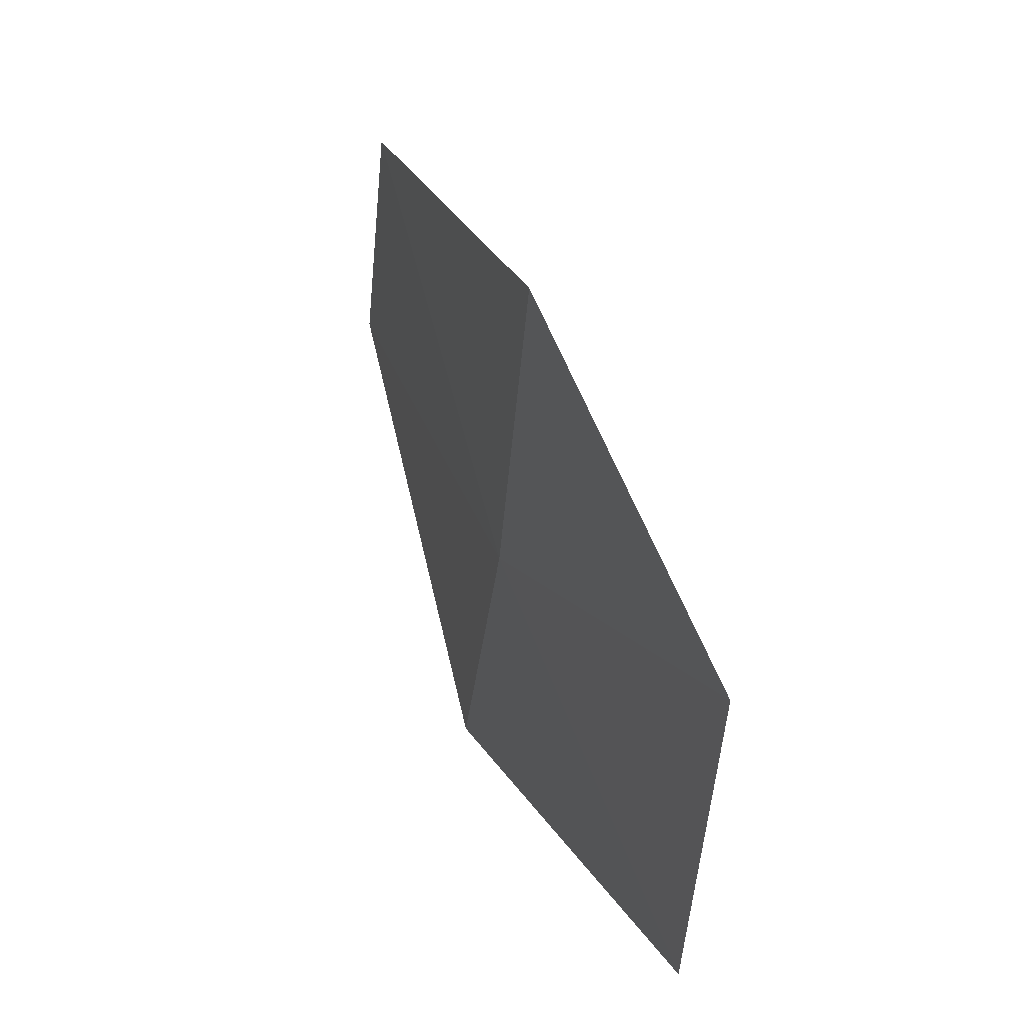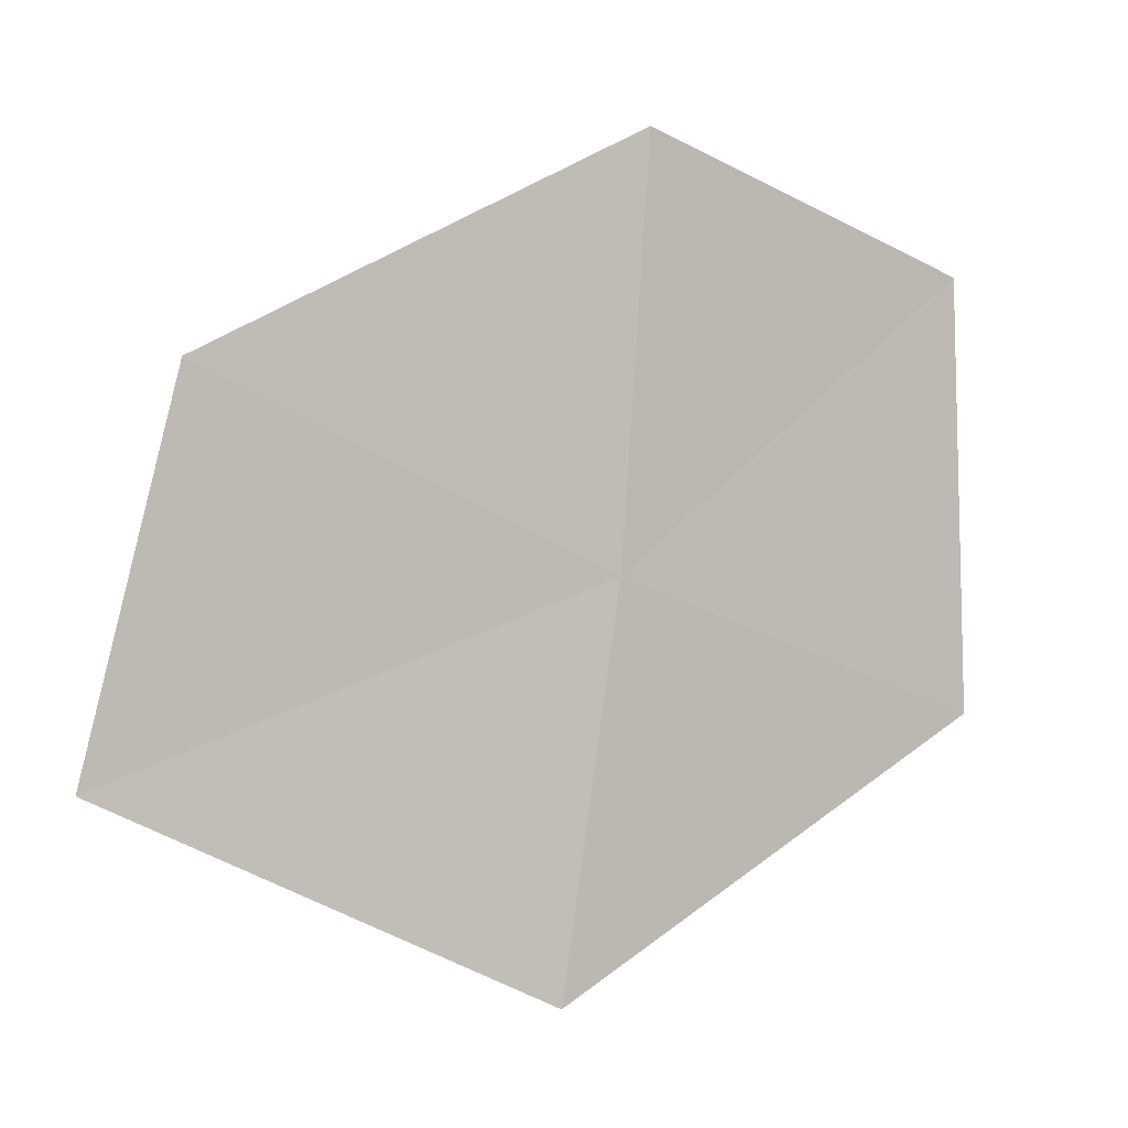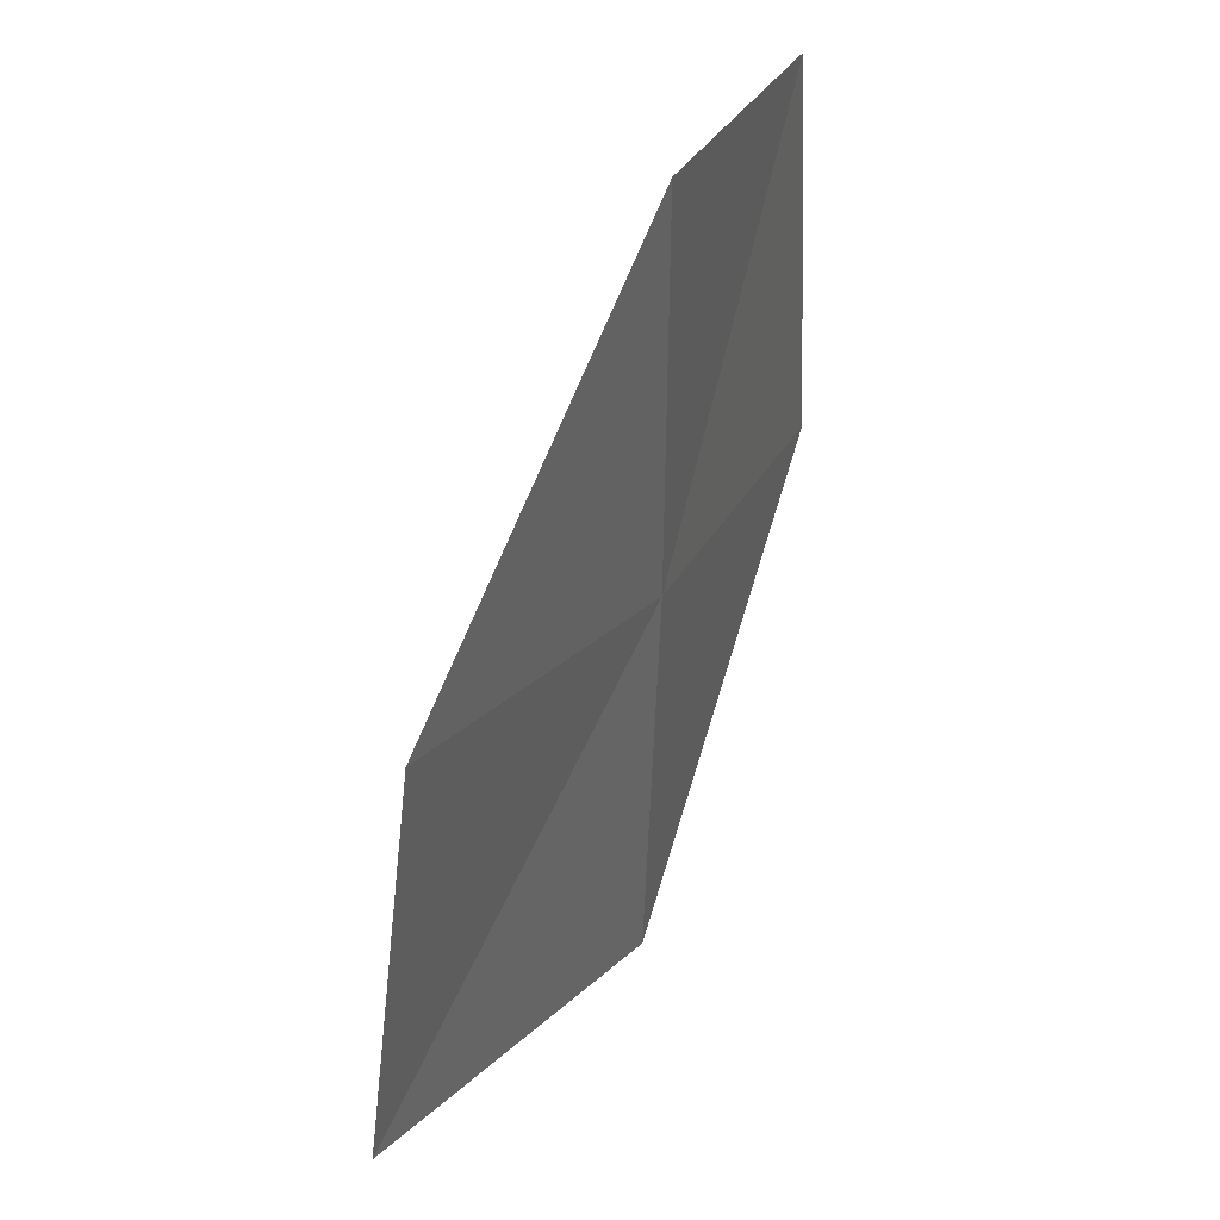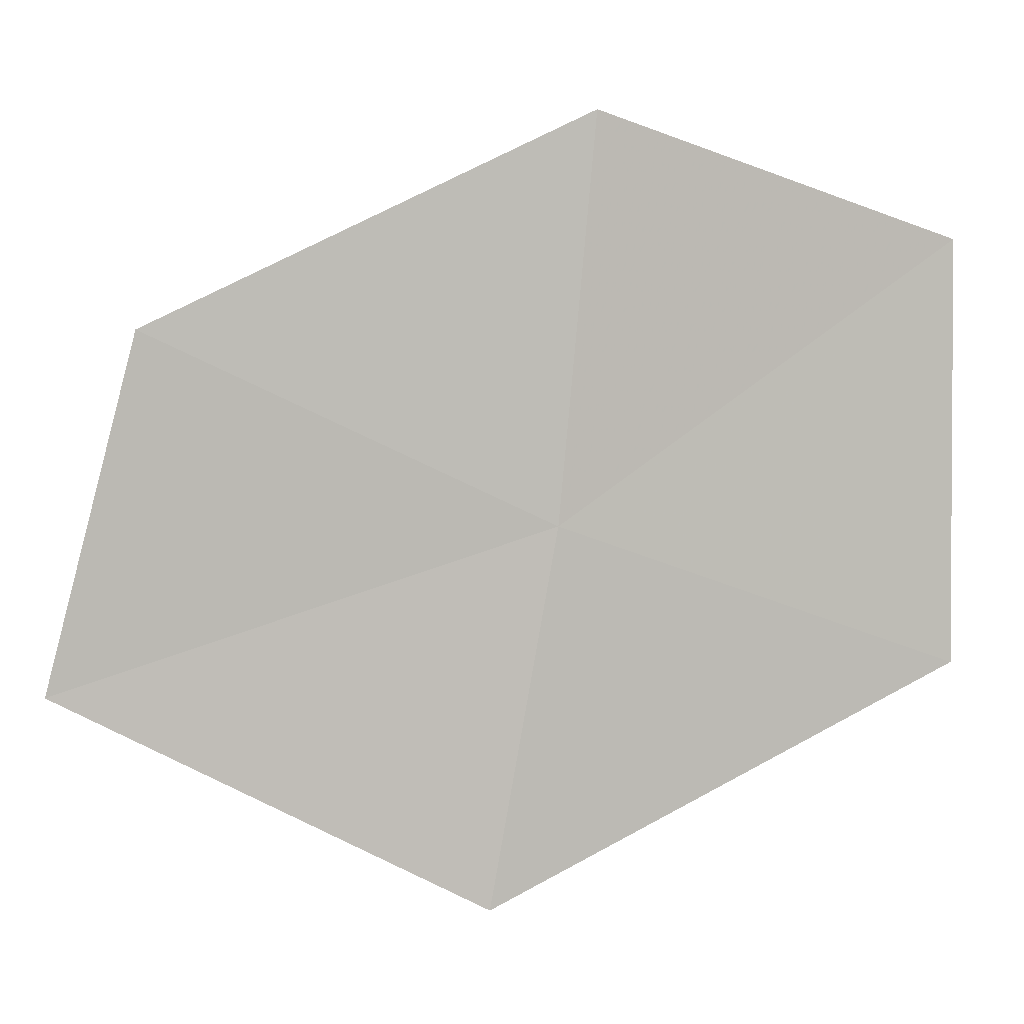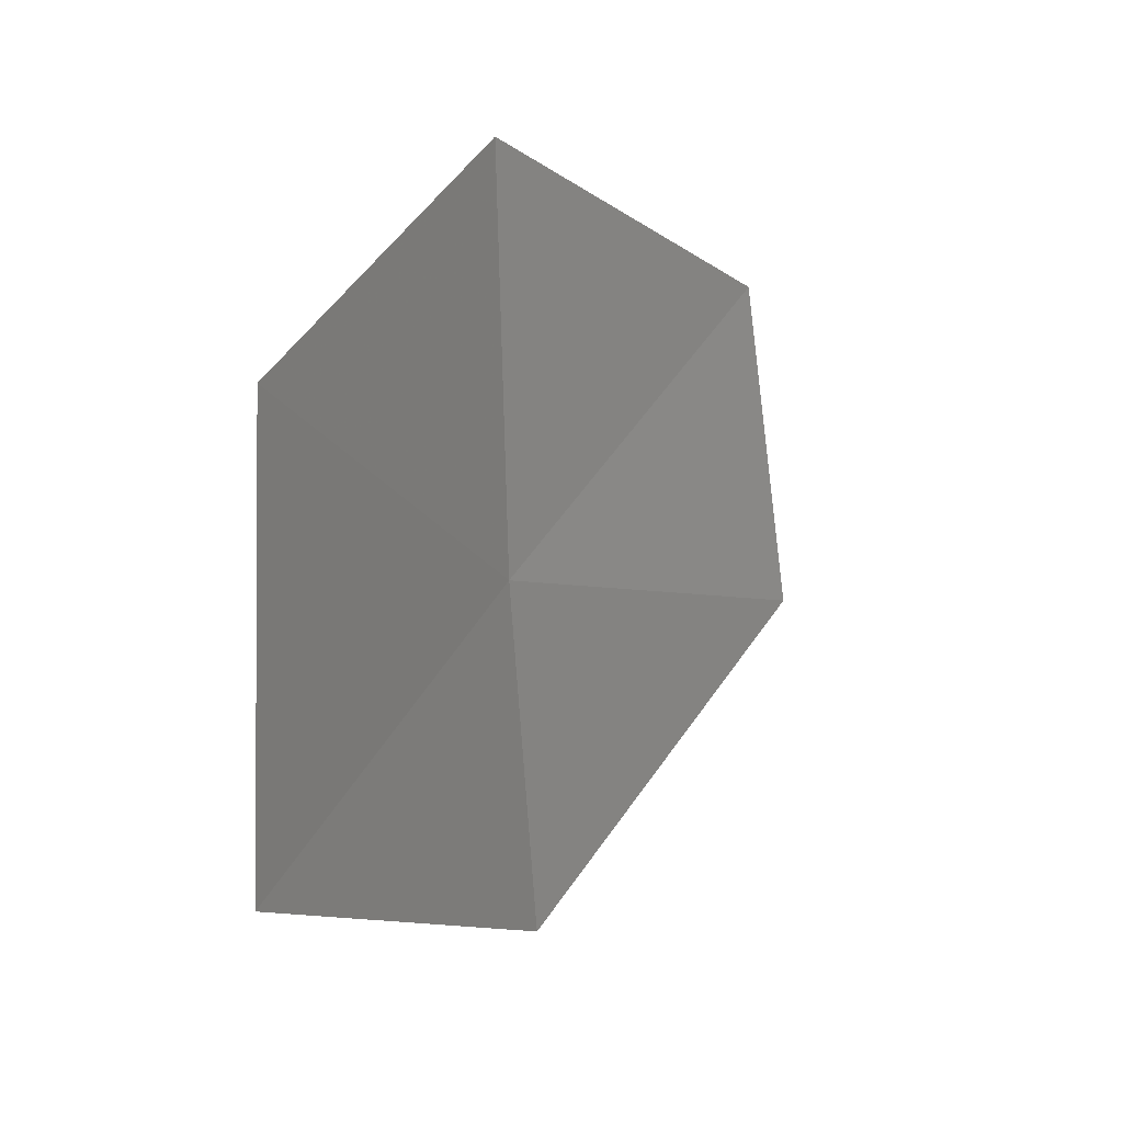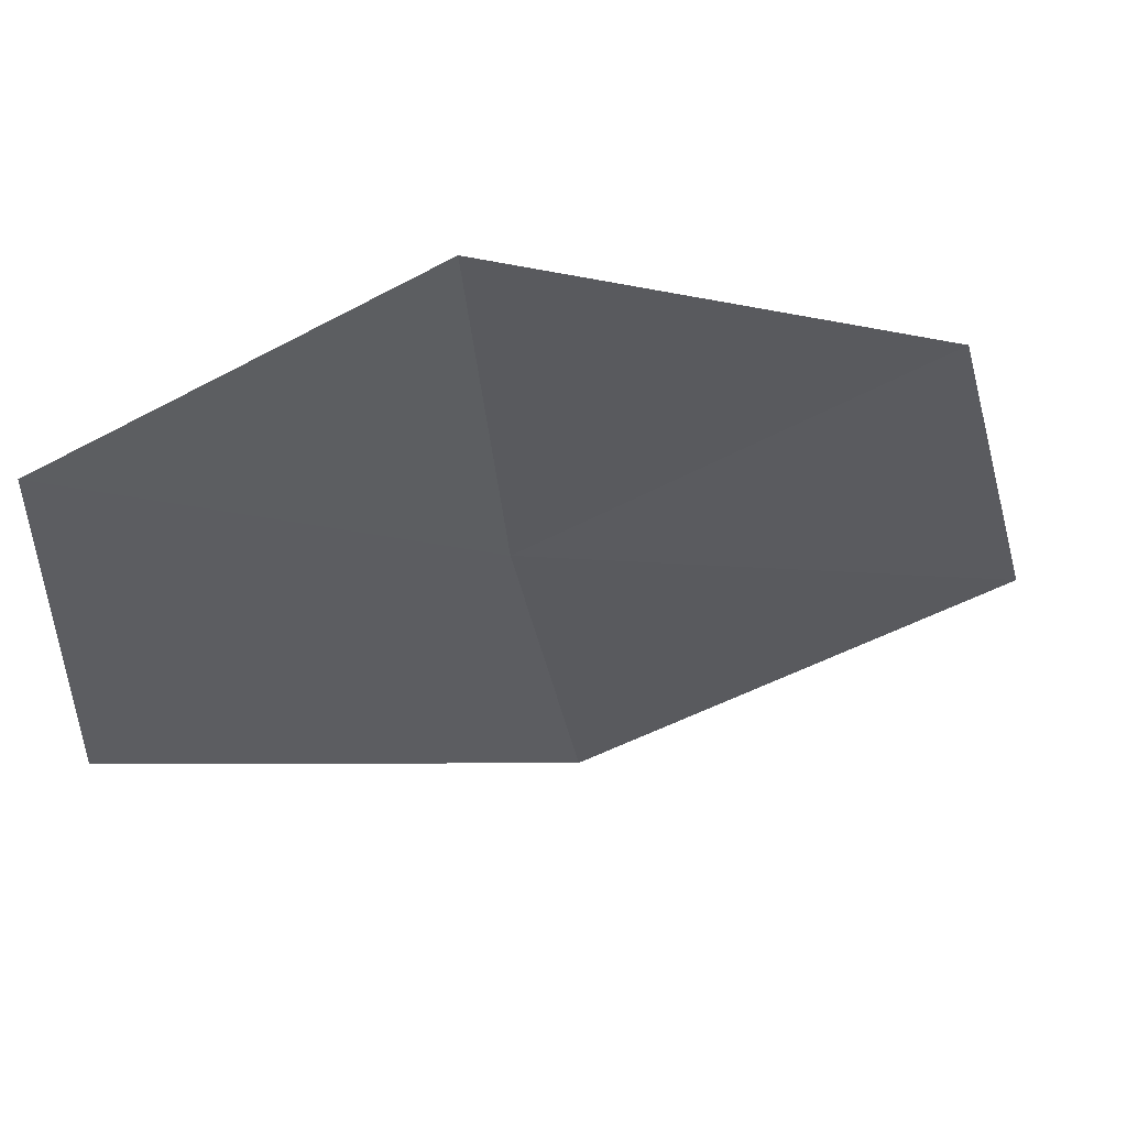
<metadata>
{"format":"obj","ext":"obj","renderer":"f3d","projection":"perspective","resolution":1024,"background":"white","views":[{"elev":50.4,"azim":115.8,"up":"+Z"},{"elev":3.7,"azim":17.0,"up":"+Z"},{"elev":45.5,"azim":-19.6,"up":"+Z"},{"elev":8.1,"azim":39.4,"up":"+Z"},{"elev":18.4,"azim":168.0,"up":"+Z"},{"elev":51.5,"azim":-148.0,"up":"+Z"}]}
</metadata>
<code>
v -632.3 -340.8 -114.6
v -633.2 -341.6 -114
v -633.4 -341.8 -115
v -632.4 -341 -115.7
v -632.3 -340.7 -113.4
v -631.6 -339.9 -115
v -631.6 -339.9 -113.7
f 1 2 3
f 1 3 4
f 1 5 2
f 1 6 7
f 1 4 6
f 1 7 5

</code>
